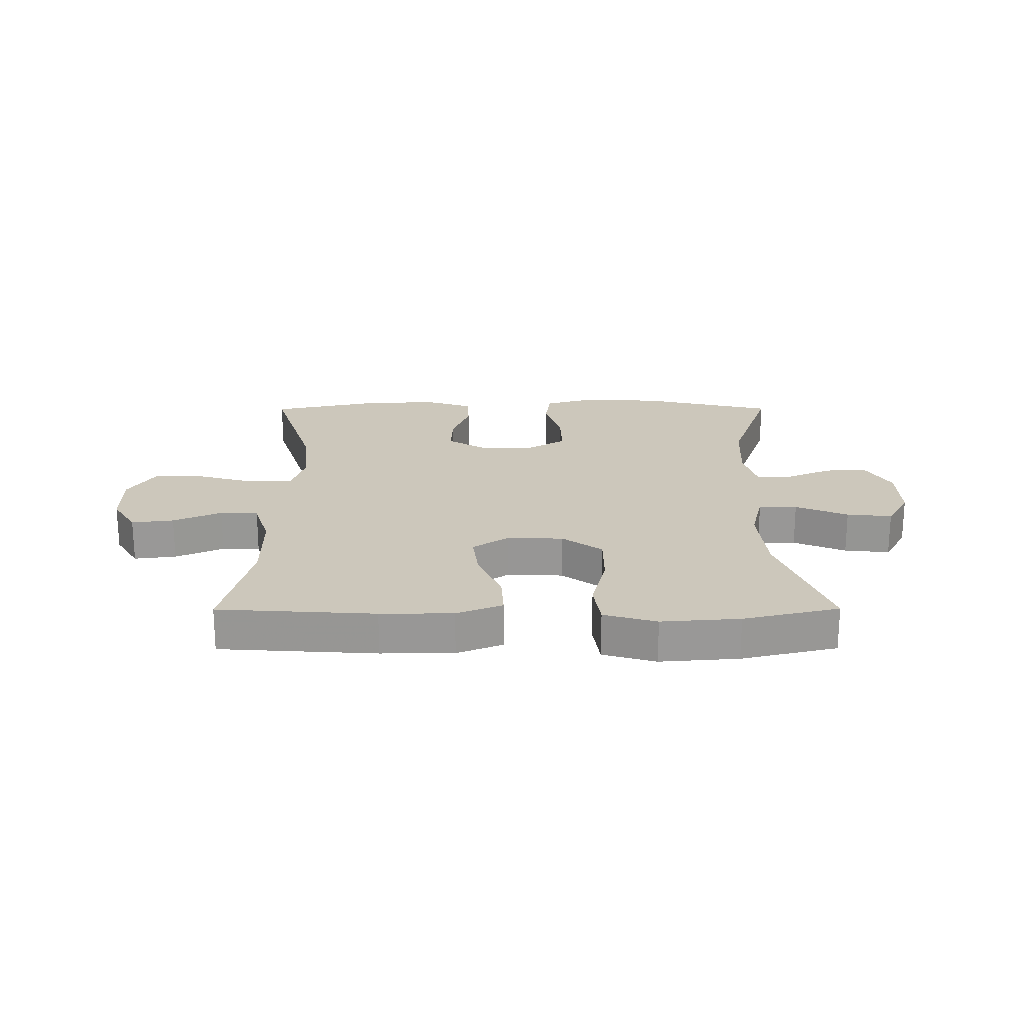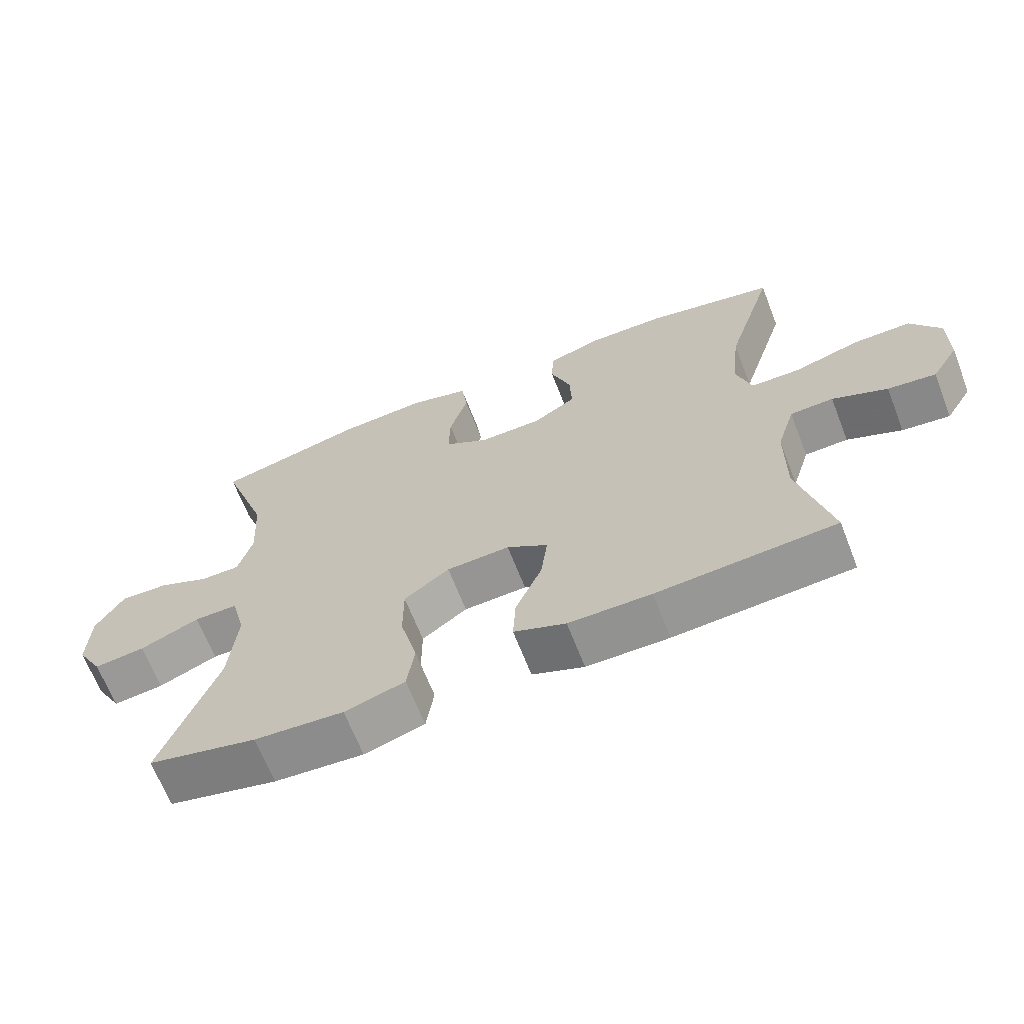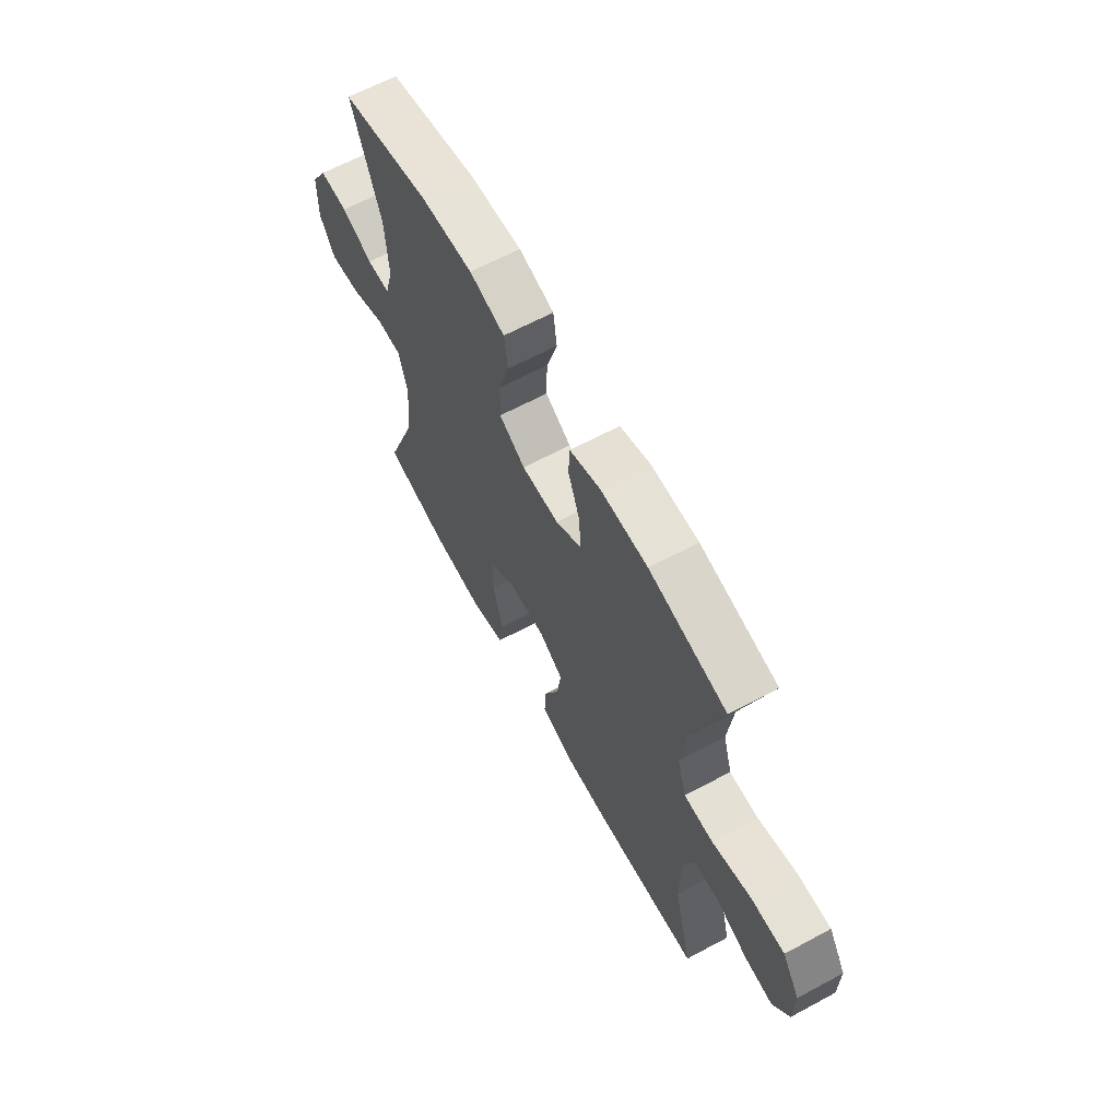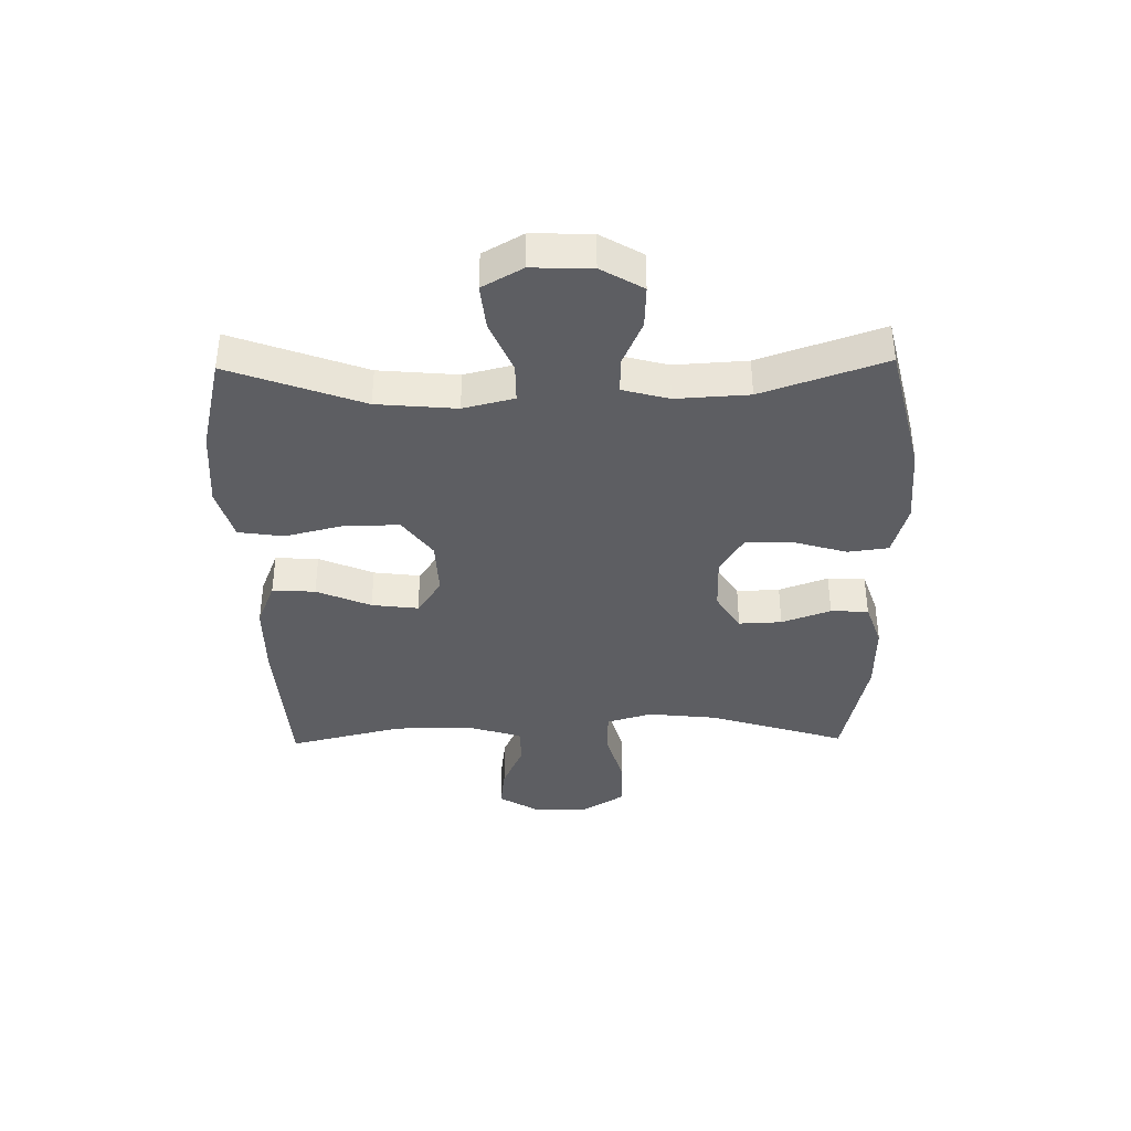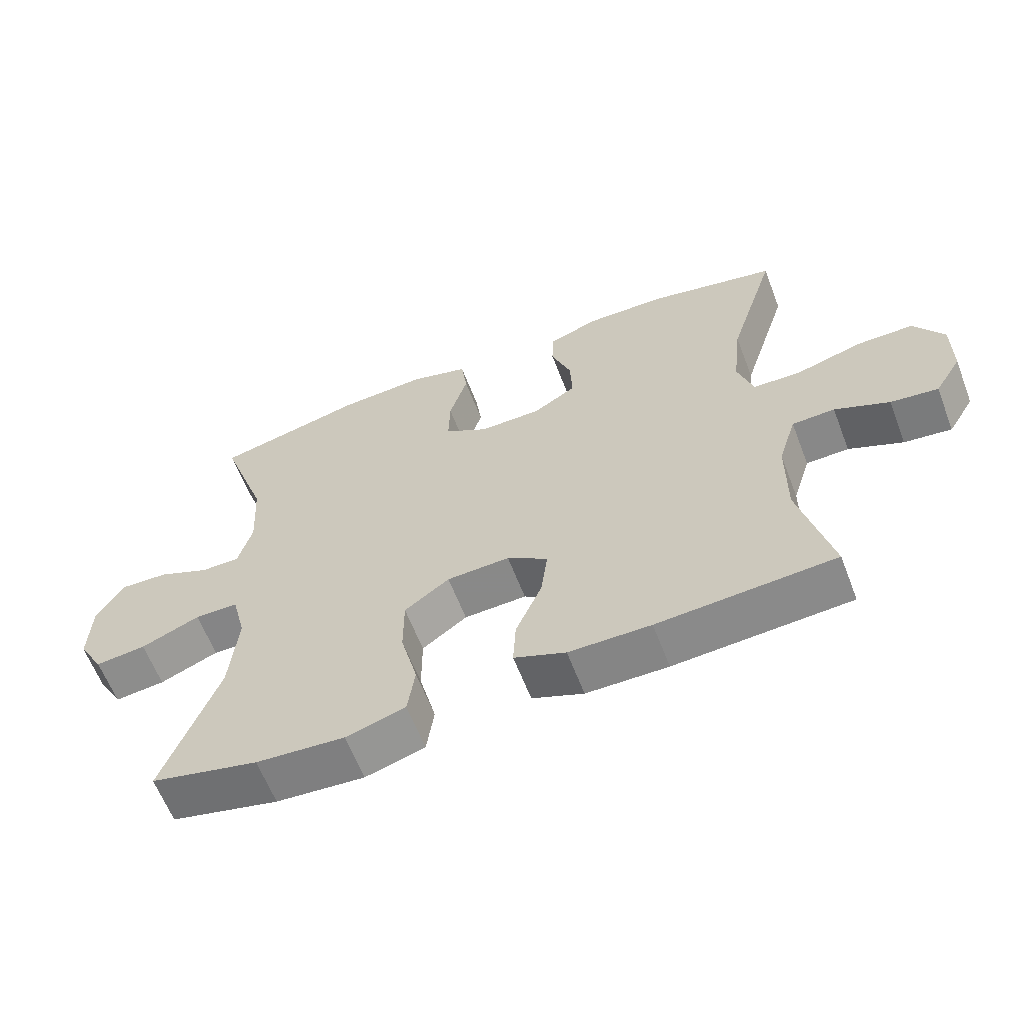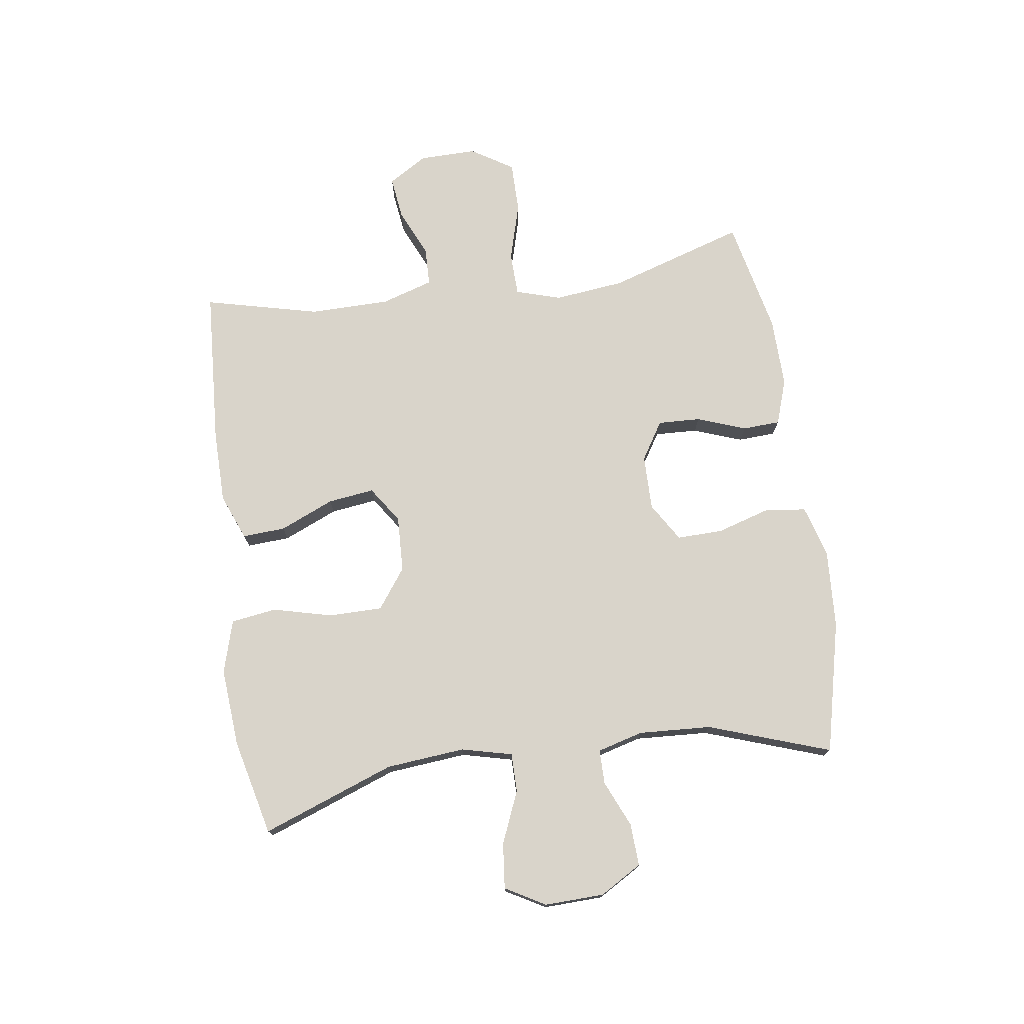
<metadata>
{"format":"obj","ext":"obj","renderer":"f3d","projection":"perspective","resolution":1024,"background":"white","views":[{"elev":21.7,"azim":179.8,"up":"+Y"},{"elev":-66.4,"azim":21.3,"up":"+Z"},{"elev":64.4,"azim":61.6,"up":"+Z"},{"elev":-38.3,"azim":-89.0,"up":"+Y"},{"elev":-61.9,"azim":21.0,"up":"+Z"},{"elev":74.8,"azim":-98.2,"up":"+Y"}]}
</metadata>
<code>
v -0.5 0.07 -0.5
v -0.418 0.07 -0.277
v -0.406 0.07 -0.144
v -0.427 0.07 -0.059
v -0.492 0.07 -0.059
v -0.58 0.07 -0.096
v -0.656 0.07 -0.104
v -0.694 0.07 -0.037
v -0.691 0.07 0.063
v -0.65 0.07 0.133
v -0.579 0.07 0.13
v -0.501 0.07 0.096
v -0.443 0.07 0.096
v -0.422 0.07 0.173
v -0.429 0.07 0.295
v -0.5 0.07 0.5
v -0.278 0.07 0.553
v -0.147 0.07 0.561
v -0.059 0.07 0.536
v -0.05 0.07 0.468
v -0.077 0.07 0.378
v -0.079 0.07 0.3
v -0.014 0.07 0.26
v 0.079 0.07 0.261
v 0.143 0.07 0.301
v 0.14 0.07 0.373
v 0.11 0.07 0.455
v 0.113 0.07 0.518
v 0.189 0.07 0.544
v 0.307 0.07 0.542
v 0.5 0.07 0.5
v 0.428 0.07 0.27
v 0.415 0.07 0.153
v 0.438 0.07 0.077
v 0.511 0.07 0.075
v 0.609 0.07 0.103
v 0.694 0.07 0.103
v 0.738 0.07 0.033
v 0.737 0.07 -0.064
v 0.697 0.07 -0.129
v 0.626 0.07 -0.12
v 0.545 0.07 -0.084
v 0.481 0.07 -0.086
v 0.454 0.07 -0.173
v 0.453 0.07 -0.308
v 0.5 0.07 -0.5
v 0.236 0.07 -0.517
v 0.114 0.07 -0.516
v 0.037 0.07 -0.485
v 0.041 0.07 -0.413
v 0.08 0.07 -0.322
v 0.09 0.07 -0.244
v 0.029 0.07 -0.203
v -0.065 0.07 -0.207
v -0.132 0.07 -0.256
v -0.132 0.07 -0.346
v -0.107 0.07 -0.446
v -0.118 0.07 -0.522
v -0.207 0.07 -0.548
v -0.339 0.07 -0.538
v -0.5 0 -0.5
v -0.418 0 -0.277
v -0.406 0 -0.144
v -0.427 0 -0.059
v -0.492 0 -0.059
v -0.58 0 -0.096
v -0.656 0 -0.104
v -0.694 0 -0.037
v -0.691 0 0.063
v -0.65 0 0.133
v -0.579 0 0.13
v -0.501 0 0.096
v -0.443 0 0.096
v -0.422 0 0.173
v -0.429 0 0.295
v -0.5 0 0.5
v -0.278 0 0.553
v -0.147 0 0.561
v -0.059 0 0.536
v -0.05 0 0.468
v -0.077 0 0.378
v -0.079 0 0.3
v -0.014 0 0.26
v 0.079 0 0.261
v 0.143 0 0.301
v 0.14 0 0.373
v 0.11 0 0.455
v 0.113 0 0.518
v 0.189 0 0.544
v 0.307 0 0.542
v 0.5 0 0.5
v 0.428 0 0.27
v 0.415 0 0.153
v 0.438 0 0.077
v 0.511 0 0.075
v 0.609 0 0.103
v 0.694 0 0.103
v 0.738 0 0.033
v 0.737 0 -0.064
v 0.697 0 -0.129
v 0.626 0 -0.12
v 0.545 0 -0.084
v 0.481 0 -0.086
v 0.454 0 -0.173
v 0.453 0 -0.308
v 0.5 0 -0.5
v 0.236 0 -0.517
v 0.114 0 -0.516
v 0.037 0 -0.485
v 0.041 0 -0.413
v 0.08 0 -0.322
v 0.09 0 -0.244
v 0.029 0 -0.203
v -0.065 0 -0.207
v -0.132 0 -0.256
v -0.132 0 -0.346
v -0.107 0 -0.446
v -0.118 0 -0.522
v -0.207 0 -0.548
v -0.339 0 -0.538
f 59 60 1 2
f 56 57 58 59
f 55 56 59 2
f 54 55 2 3
f 53 54 3 4
f 48 49 50 51
f 48 51 52
f 45 46 47 48
f 44 45 48 52
f 43 44 52 53
f 39 40 41 42
f 39 42 43
f 38 39 43
f 35 36 37 38
f 34 35 38 43
f 33 34 43 53
f 29 30 31 32
f 26 27 28 29
f 25 26 29 32
f 24 25 32 33
f 18 19 20 21
f 18 21 22
f 15 16 17 18
f 14 15 18 22
f 13 14 22 23
f 9 10 11 12
f 9 12 13
f 8 9 13
f 5 6 7 8
f 4 5 8 13
f 23 24 33 53
f 4 13 23 53
f 62 61 120 119
f 119 118 117 116
f 62 119 116 115
f 63 62 115 114
f 64 63 114 113
f 111 110 109 108
f 112 111 108
f 108 107 106 105
f 112 108 105 104
f 113 112 104 103
f 102 101 100 99
f 103 102 99
f 103 99 98
f 98 97 96 95
f 103 98 95 94
f 113 103 94 93
f 92 91 90 89
f 89 88 87 86
f 92 89 86 85
f 93 92 85 84
f 81 80 79 78
f 82 81 78
f 78 77 76 75
f 82 78 75 74
f 83 82 74 73
f 72 71 70 69
f 73 72 69
f 73 69 68
f 68 67 66 65
f 73 68 65 64
f 113 93 84 83
f 113 83 73 64
f 1 61 62 2
f 2 62 63 3
f 3 63 64 4
f 4 64 65 5
f 5 65 66 6
f 6 66 67 7
f 7 67 68 8
f 8 68 69 9
f 9 69 70 10
f 10 70 71 11
f 11 71 72 12
f 12 72 73 13
f 13 73 74 14
f 14 74 75 15
f 15 75 76 16
f 16 76 77 17
f 17 77 78 18
f 18 78 79 19
f 19 79 80 20
f 20 80 81 21
f 21 81 82 22
f 22 82 83 23
f 23 83 84 24
f 24 84 85 25
f 25 85 86 26
f 26 86 87 27
f 27 87 88 28
f 28 88 89 29
f 29 89 90 30
f 30 90 91 31
f 31 91 92 32
f 32 92 93 33
f 33 93 94 34
f 34 94 95 35
f 35 95 96 36
f 36 96 97 37
f 37 97 98 38
f 38 98 99 39
f 39 99 100 40
f 40 100 101 41
f 41 101 102 42
f 42 102 103 43
f 43 103 104 44
f 44 104 105 45
f 45 105 106 46
f 46 106 107 47
f 47 107 108 48
f 48 108 109 49
f 49 109 110 50
f 50 110 111 51
f 51 111 112 52
f 52 112 113 53
f 53 113 114 54
f 54 114 115 55
f 55 115 116 56
f 56 116 117 57
f 57 117 118 58
f 58 118 119 59
f 59 119 120 60
f 60 120 61 1

</code>
